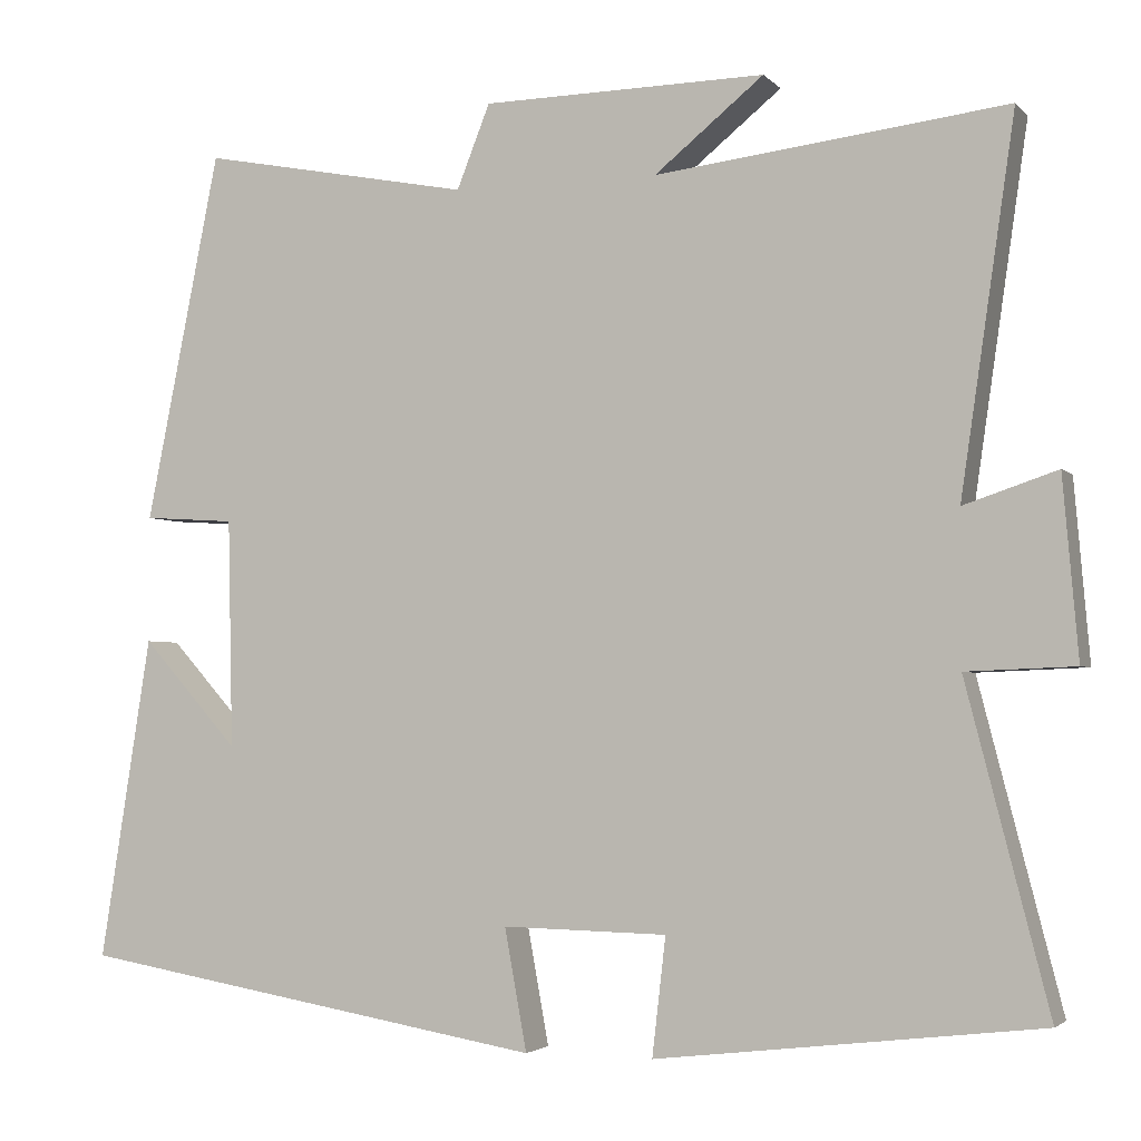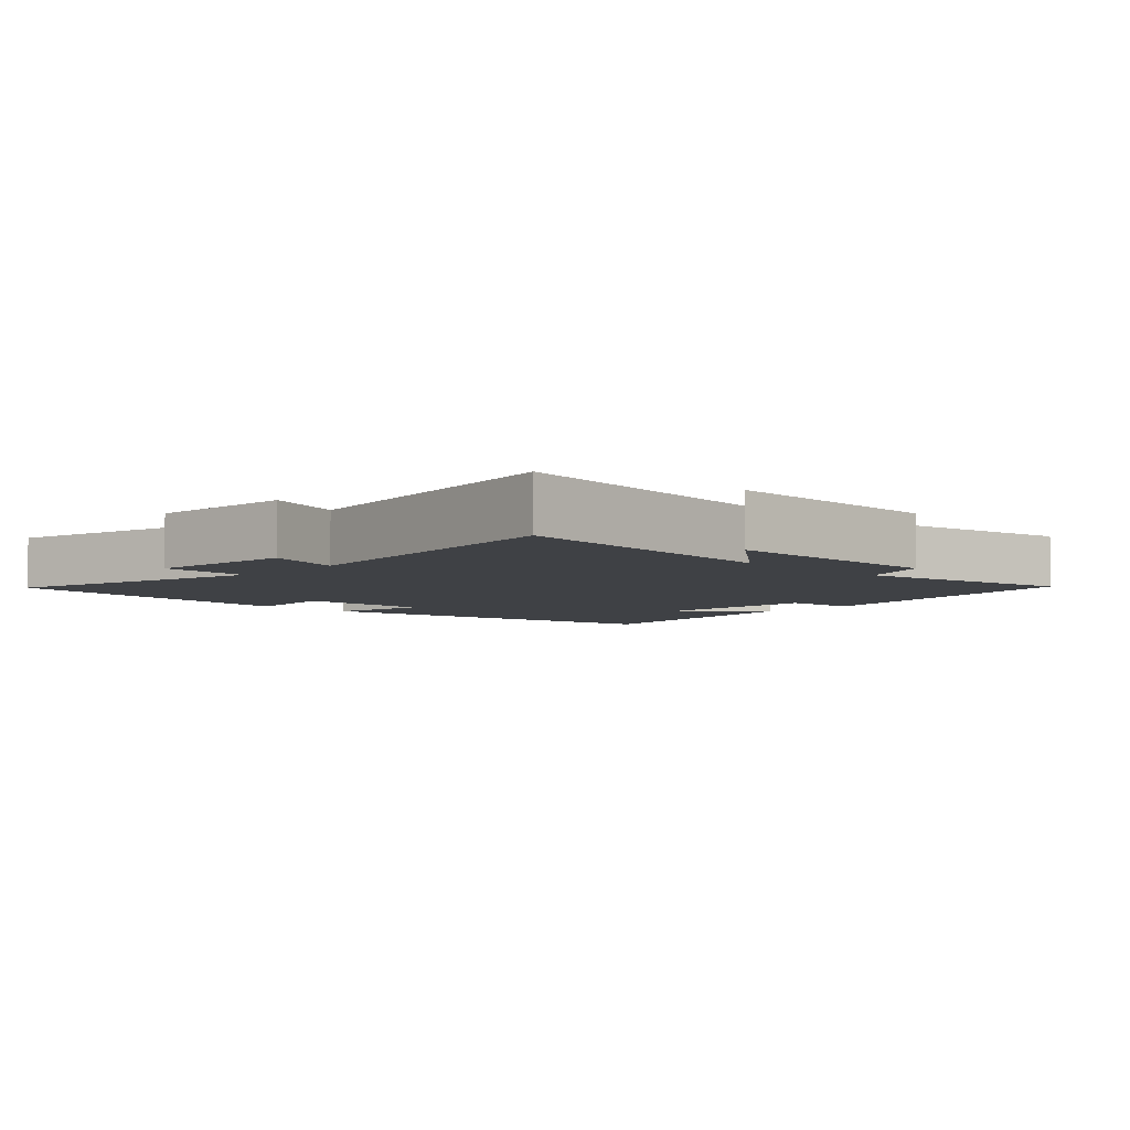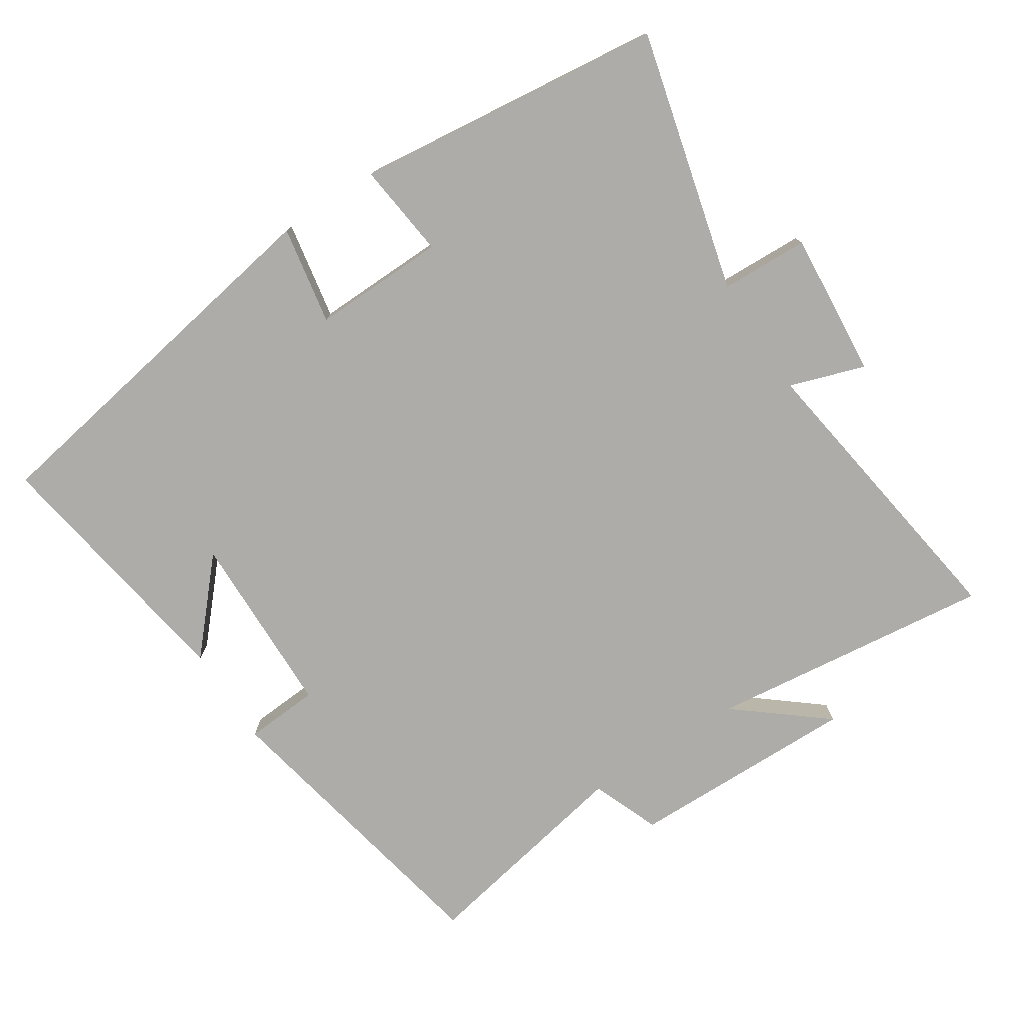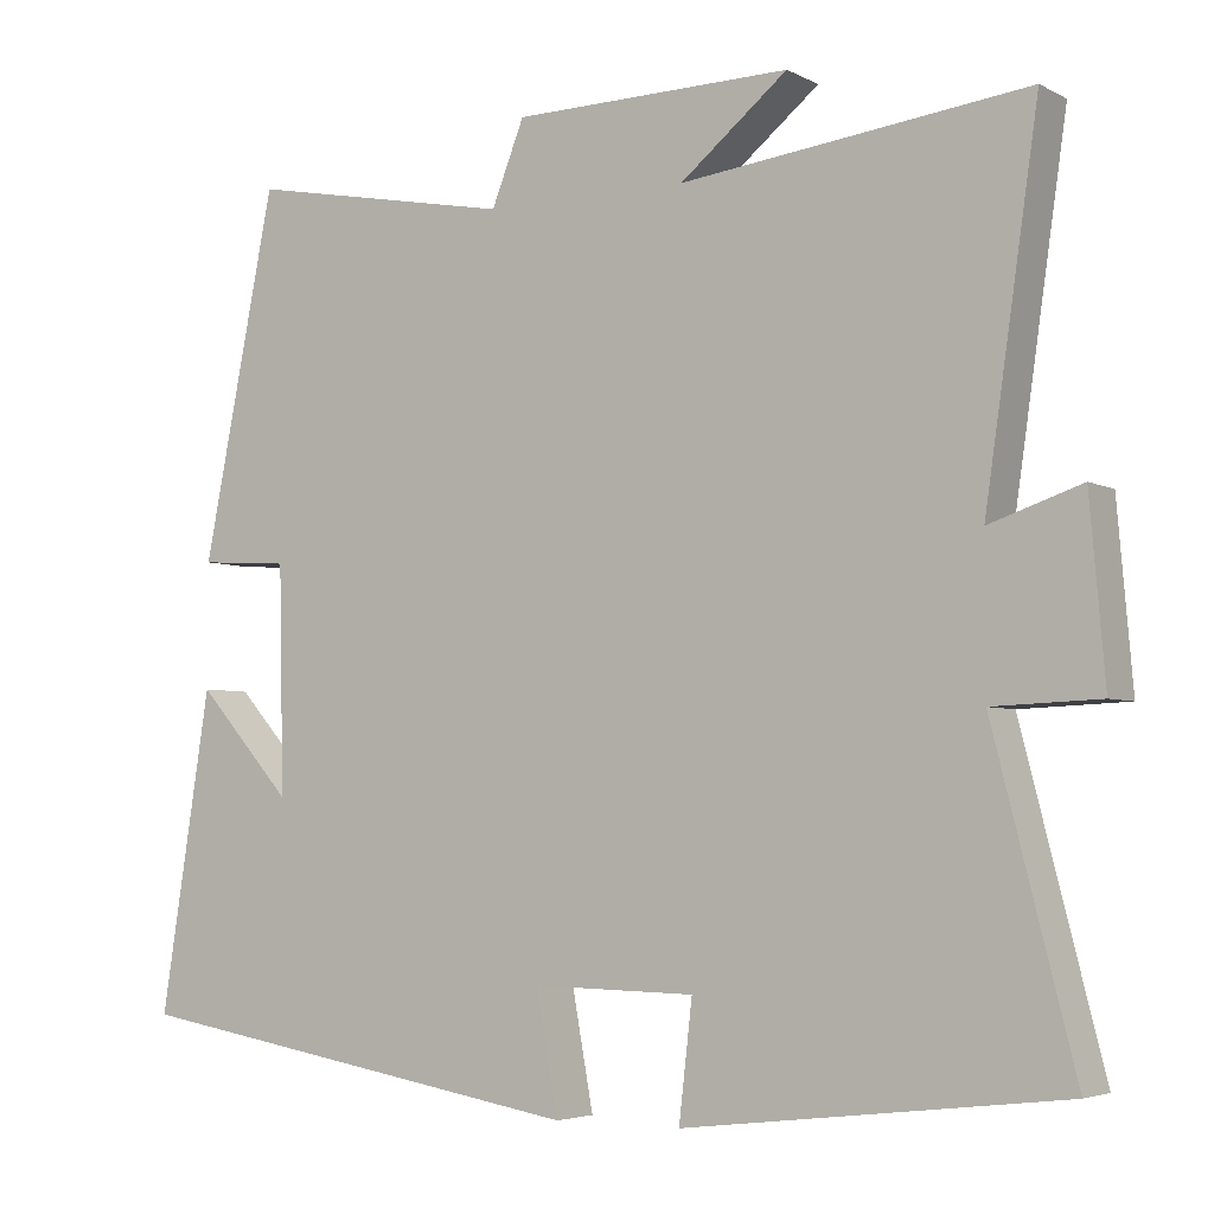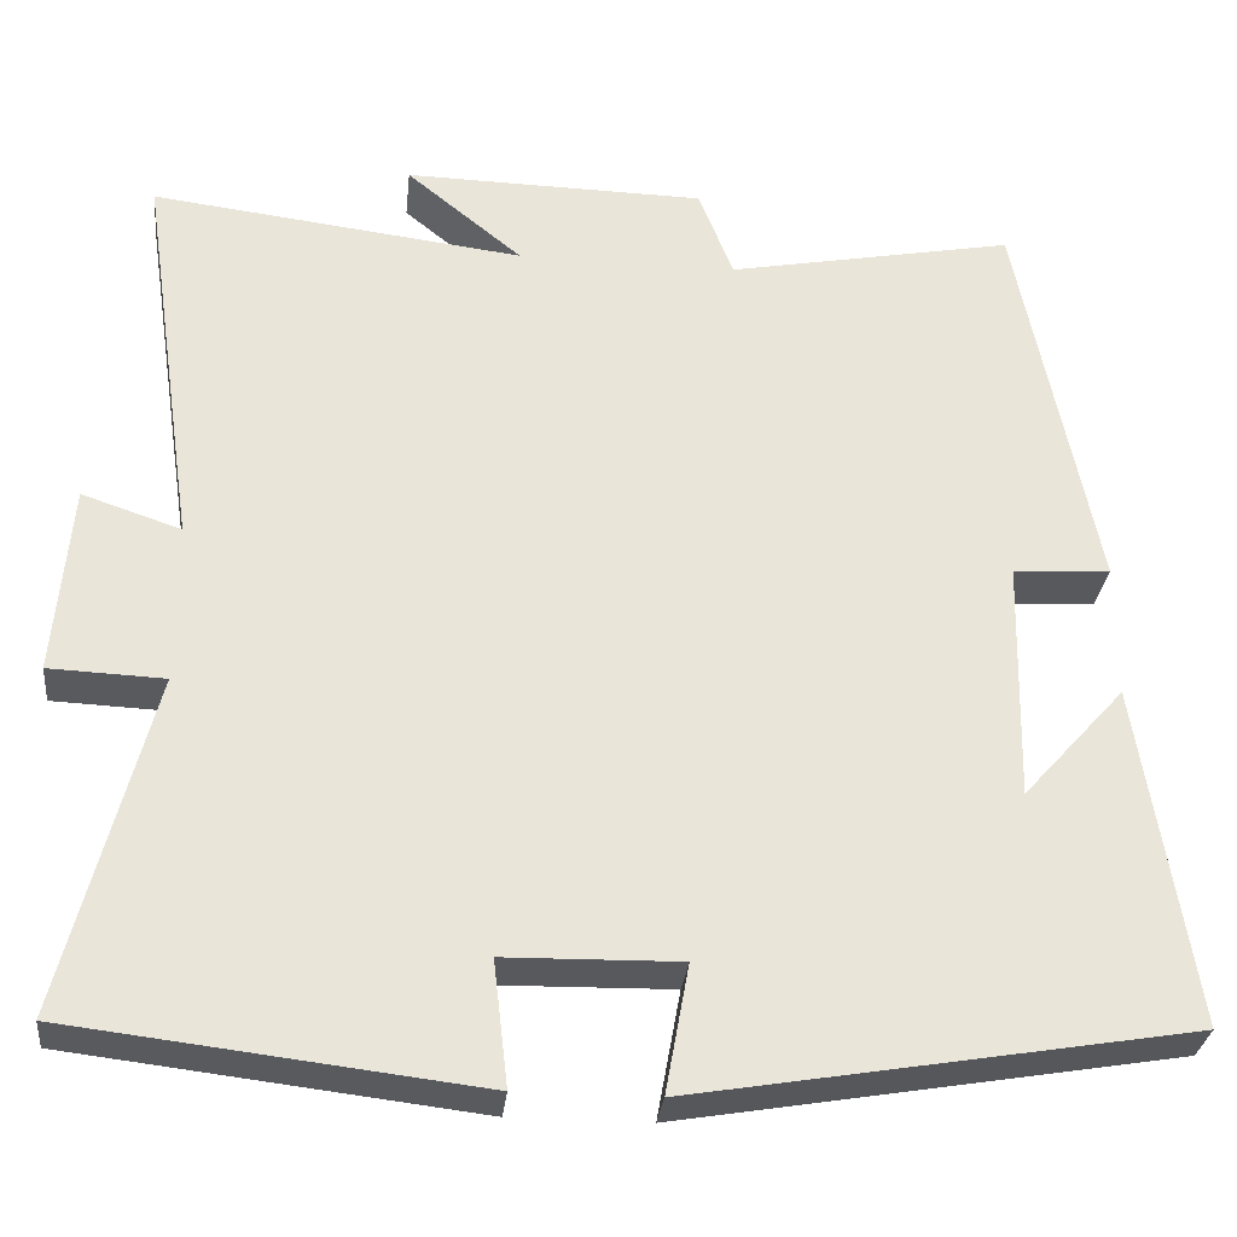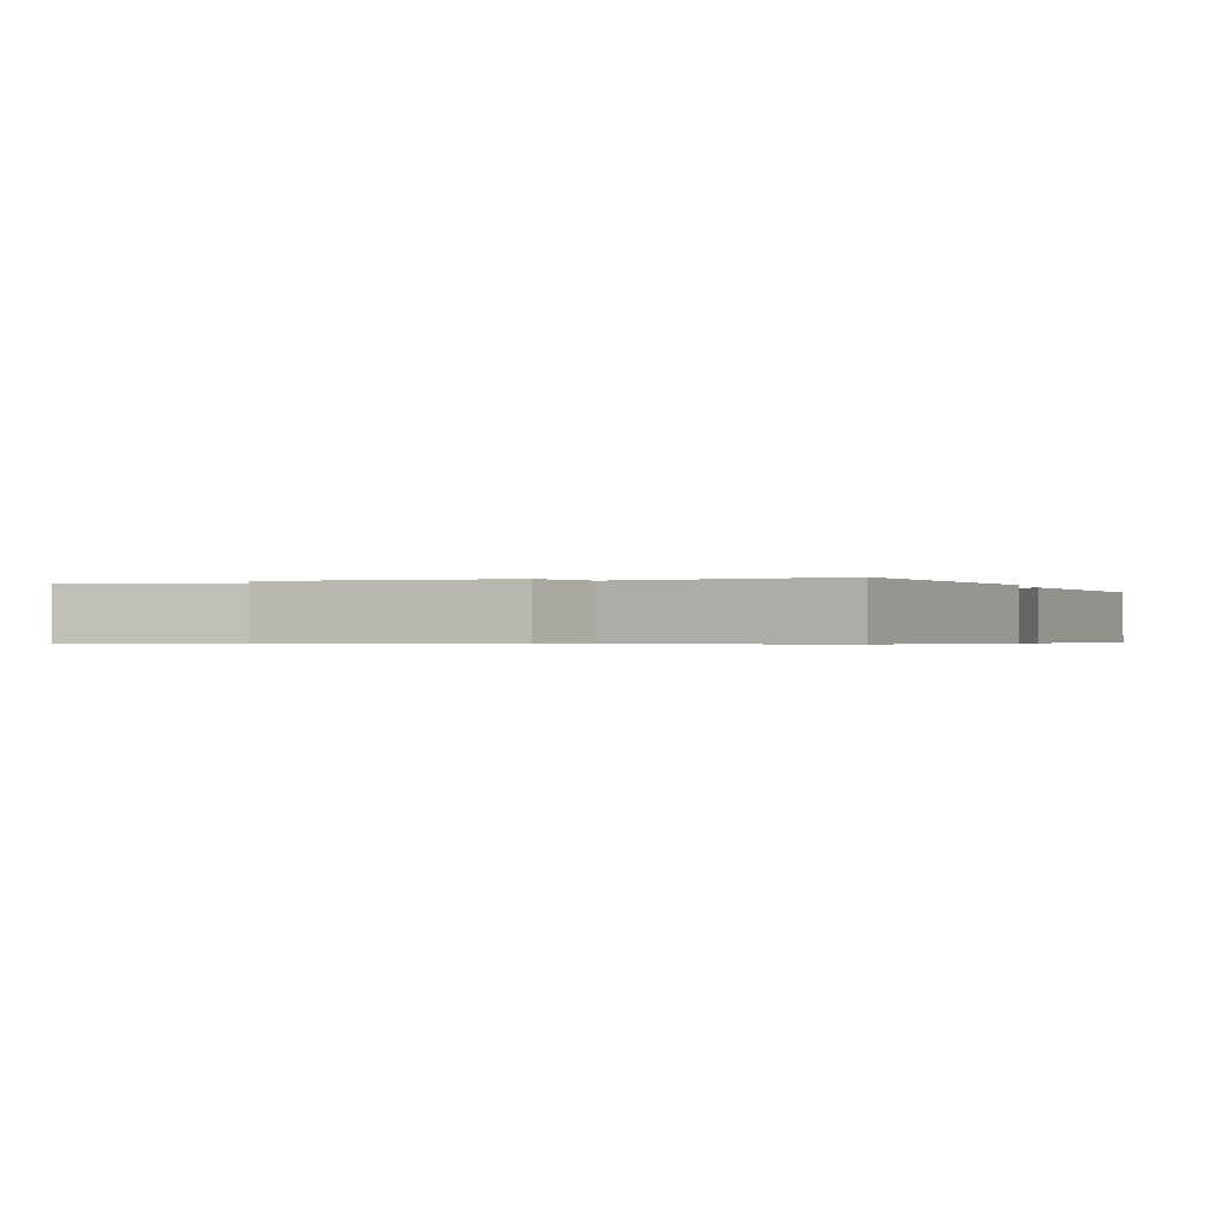
<metadata>
{"format":"obj","ext":"obj","renderer":"f3d","projection":"perspective","resolution":1024,"background":"white","views":[{"elev":-3.1,"azim":-159.4,"up":"+Z"},{"elev":-5.3,"azim":-44.1,"up":"+Y"},{"elev":-76.9,"azim":-146.8,"up":"+Y"},{"elev":-4.4,"azim":-147.7,"up":"+Z"},{"elev":-30.2,"azim":-6.1,"up":"+Z"},{"elev":-0.5,"azim":18.6,"up":"+Y"}]}
</metadata>
<code>
v 0.56 0.07 -0.406
v 0.007 0.07 -0.5
v 0.033 0.07 -0.357
v -0.161 0.07 -0.361
v -0.145 0.07 -0.5
v -0.597 0.07 -0.447
v -0.5 0.07 -0.068
v -0.628 0.07 -0.063
v -0.61 0.07 0.149
v -0.5 0.07 0.112
v -0.564 0.07 0.55
v -0.15 0.07 0.5
v -0.279 0.07 0.605
v 0.055 0.07 0.599
v 0.094 0.07 0.5
v 0.413 0.07 0.561
v 0.5 0.07 0.125
v 0.392 0.07 0.118
v 0.386 0.07 -0.152
v 0.5 0.07 -0.025
v 0.56 0 -0.406
v 0.007 0 -0.5
v 0.033 0 -0.357
v -0.161 0 -0.361
v -0.145 0 -0.5
v -0.597 0 -0.447
v -0.5 0 -0.068
v -0.628 0 -0.063
v -0.61 0 0.149
v -0.5 0 0.112
v -0.564 0 0.55
v -0.15 0 0.5
v -0.279 0 0.605
v 0.055 0 0.599
v 0.094 0 0.5
v 0.413 0 0.561
v 0.5 0 0.125
v 0.392 0 0.118
v 0.386 0 -0.152
v 0.5 0 -0.025
f 19 20 1
f 15 16 17 18
f 15 18 19
f 12 13 14 15
f 12 15 19
f 12 19 1
f 11 12 1
f 10 11 1
f 7 8 9 10
f 4 5 6 7
f 3 4 7 10
f 1 2 3
f 1 3 10
f 21 40 39
f 38 37 36 35
f 39 38 35
f 35 34 33 32
f 39 35 32
f 21 39 32
f 21 32 31
f 21 31 30
f 30 29 28 27
f 27 26 25 24
f 30 27 24 23
f 23 22 21
f 30 23 21
f 1 21 22 2
f 2 22 23 3
f 3 23 24 4
f 4 24 25 5
f 5 25 26 6
f 6 26 27 7
f 7 27 28 8
f 8 28 29 9
f 9 29 30 10
f 10 30 31 11
f 11 31 32 12
f 12 32 33 13
f 13 33 34 14
f 14 34 35 15
f 15 35 36 16
f 16 36 37 17
f 17 37 38 18
f 18 38 39 19
f 19 39 40 20
f 20 40 21 1

</code>
